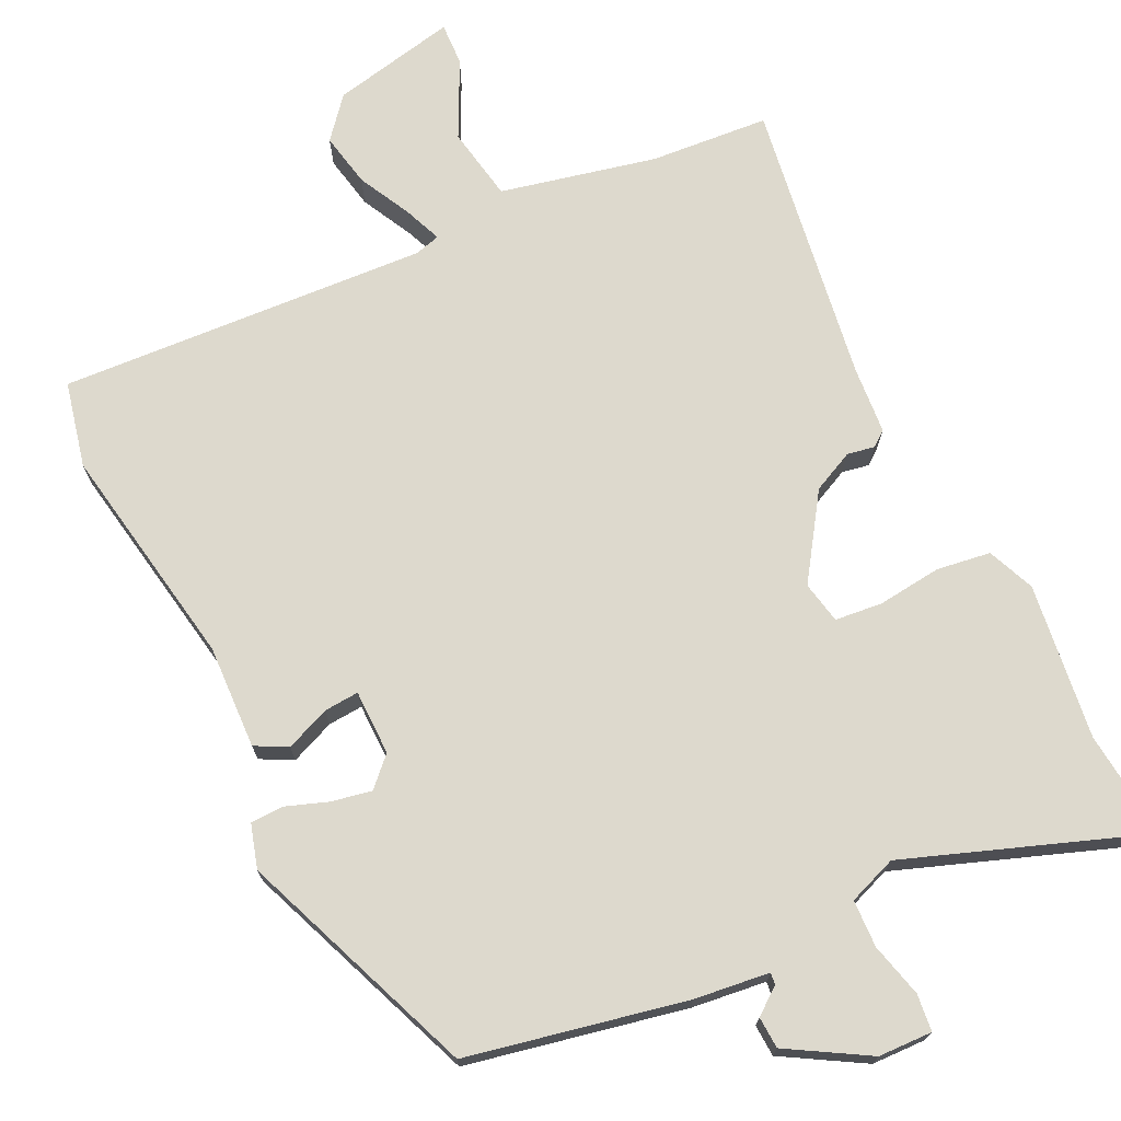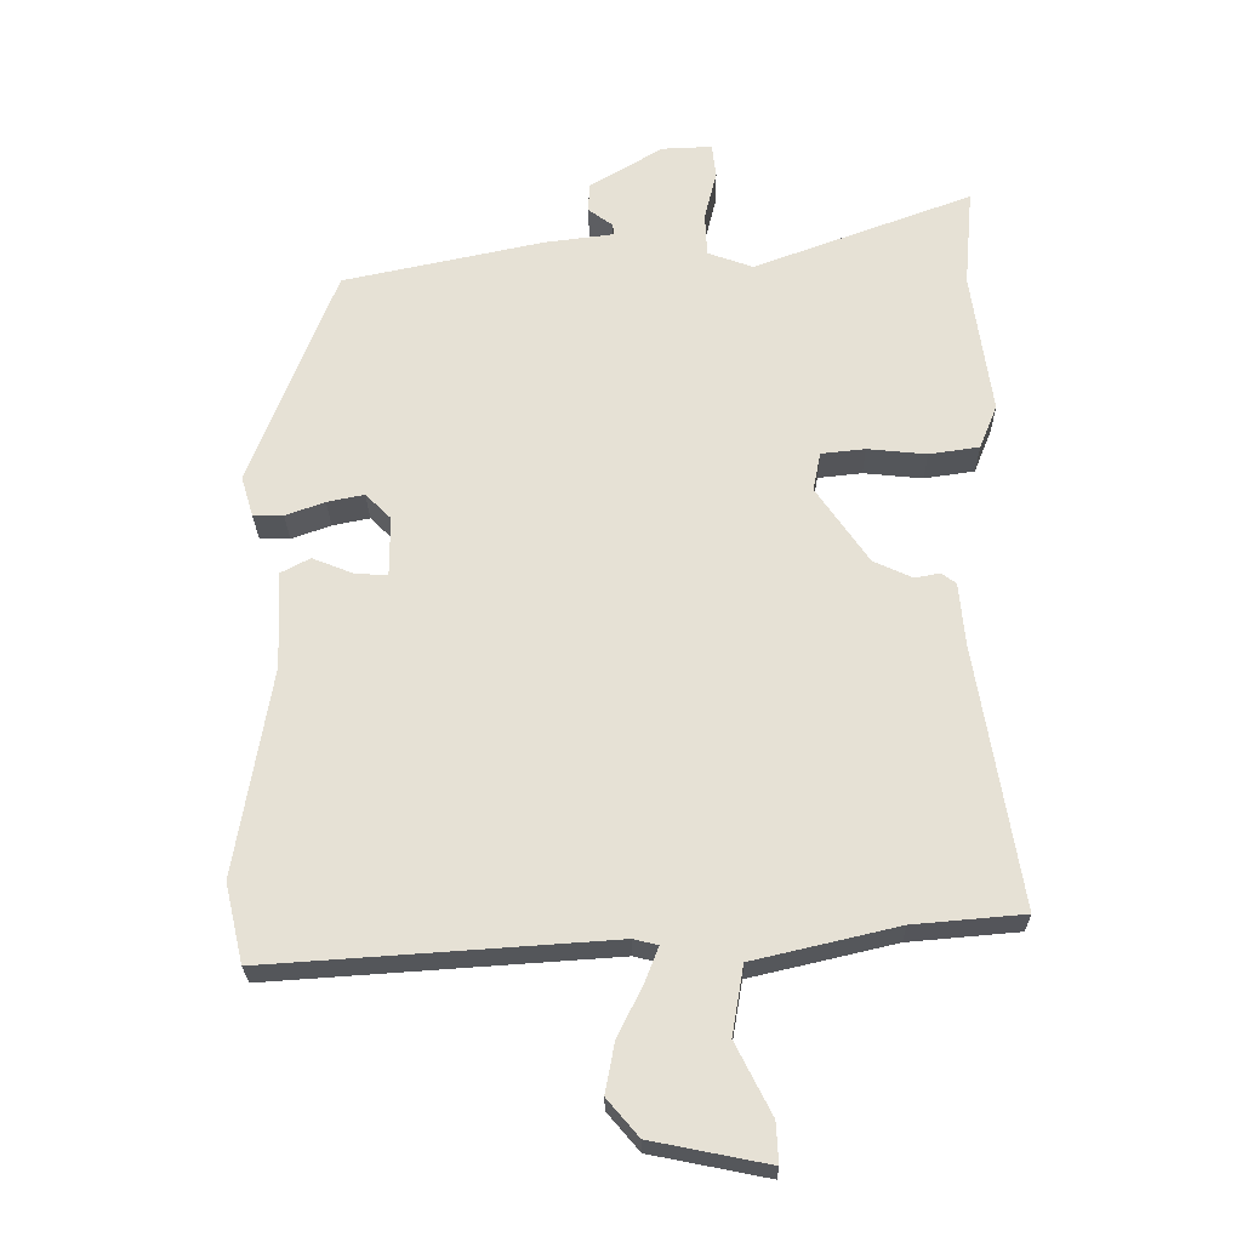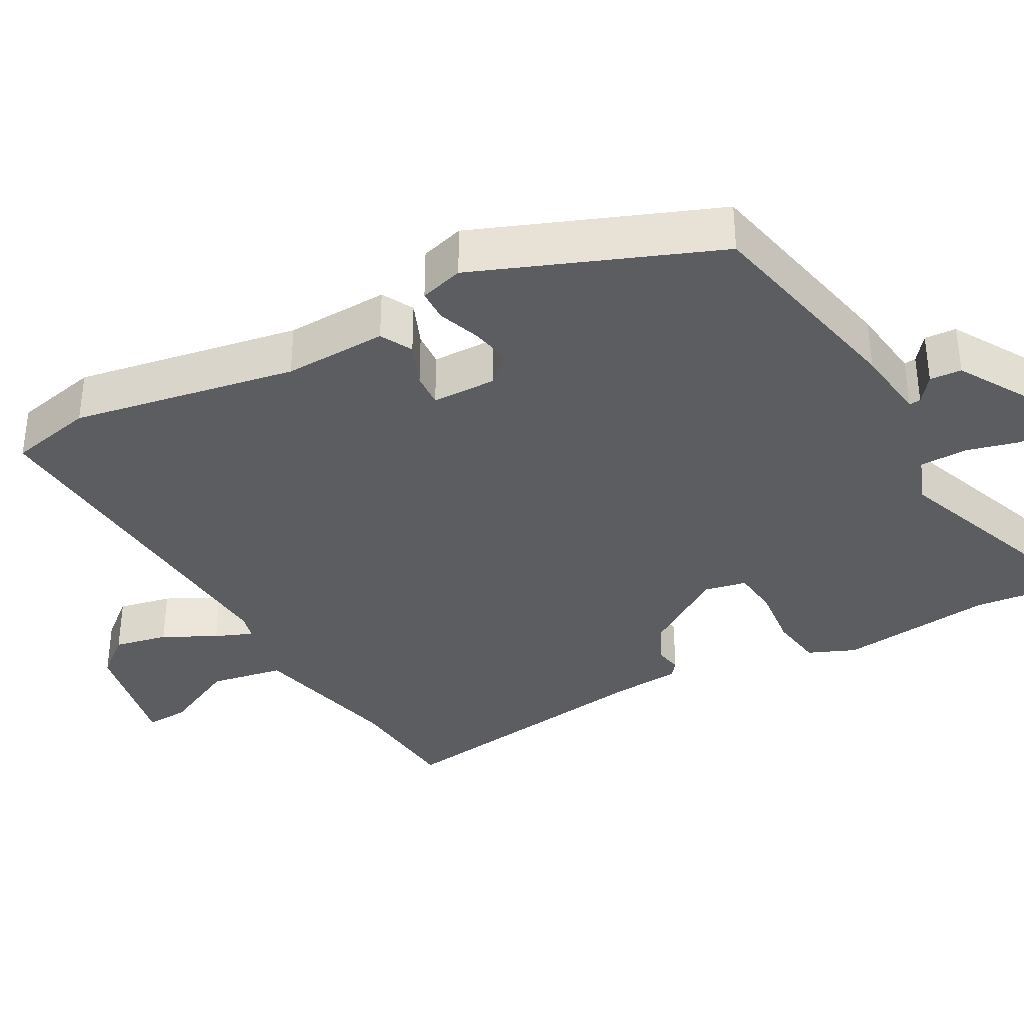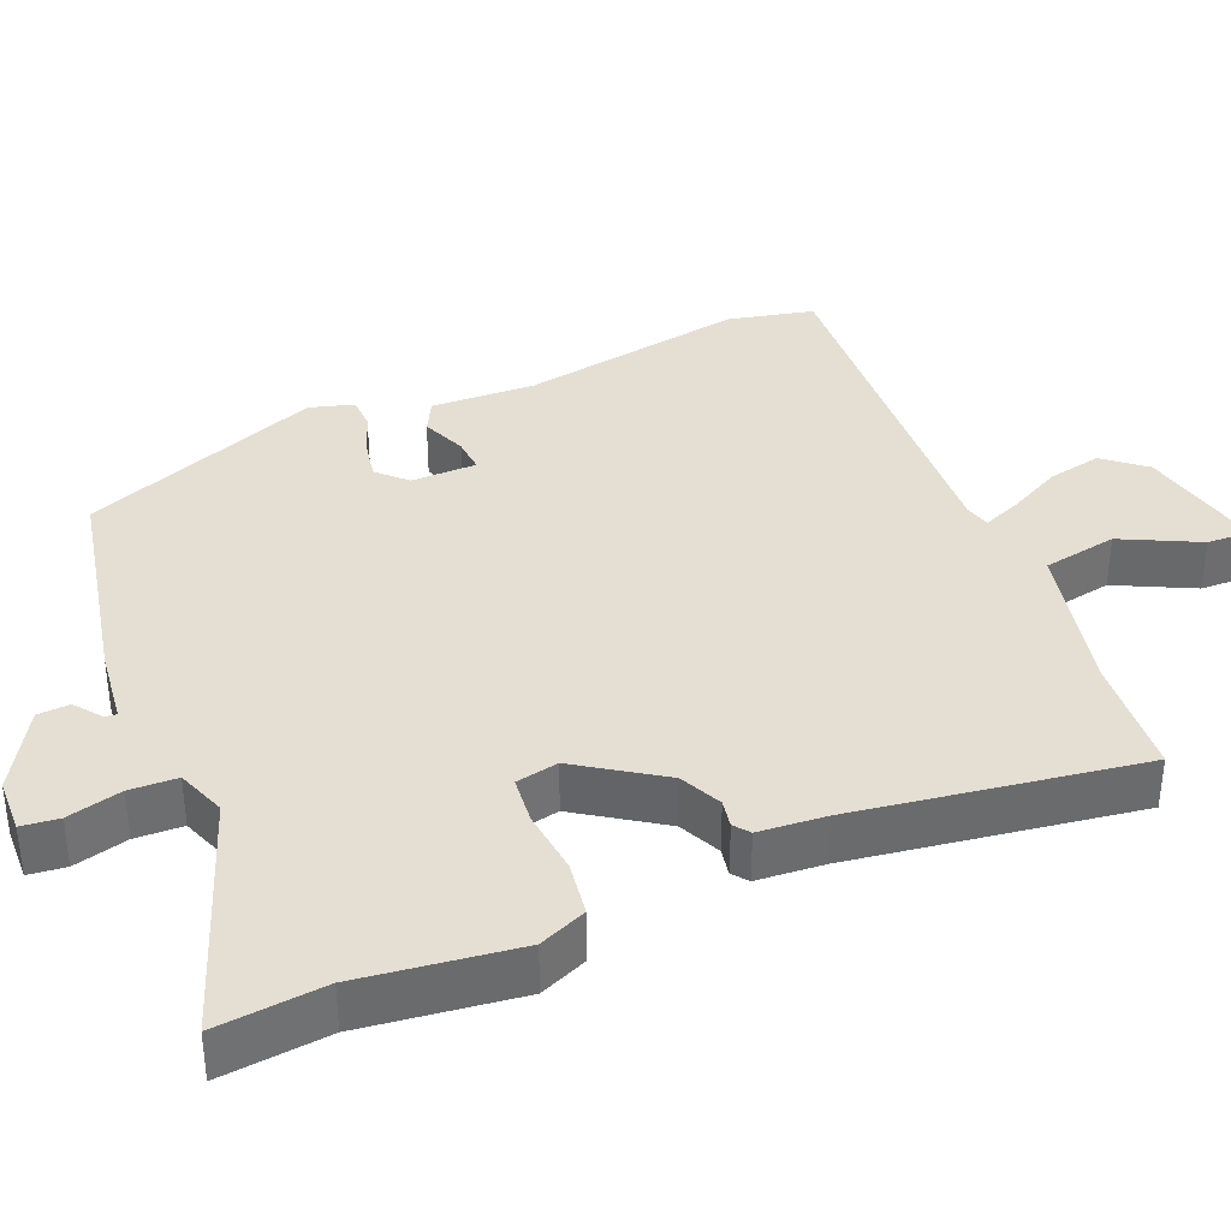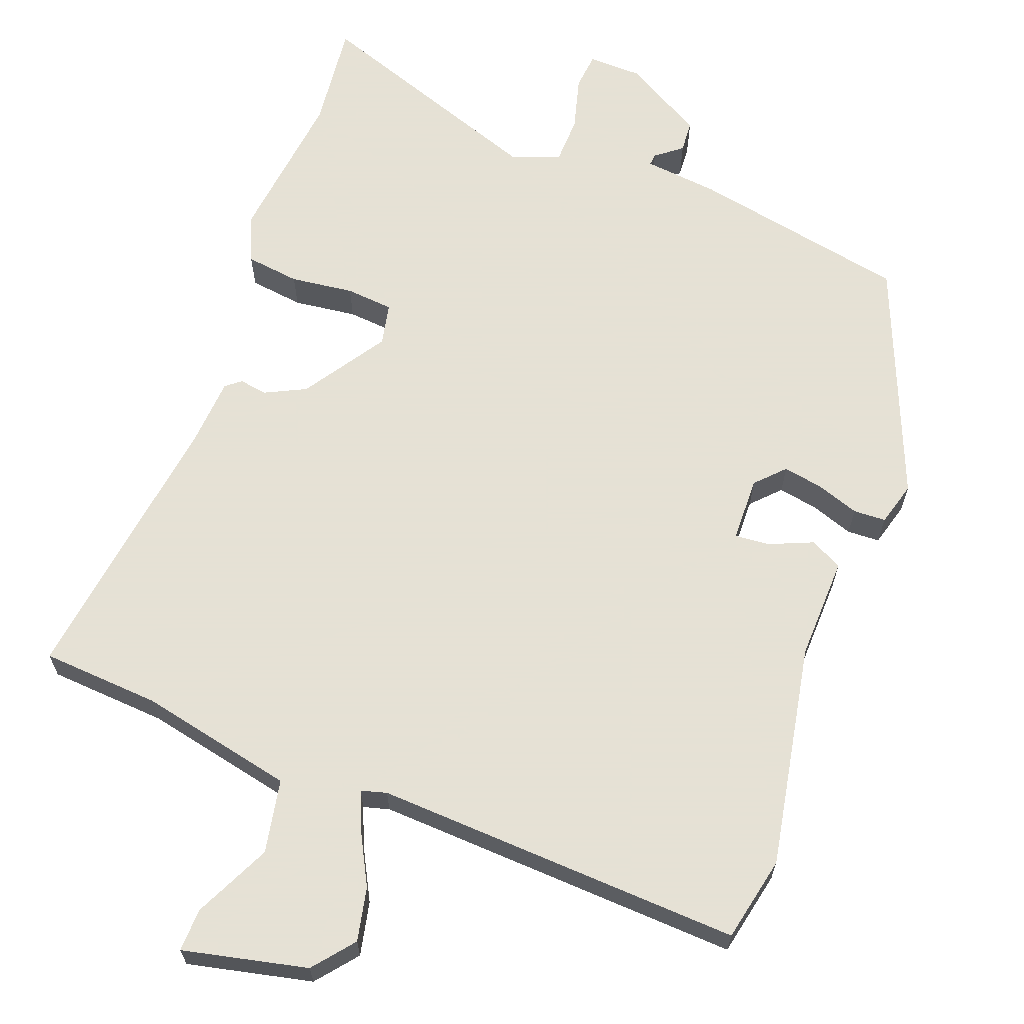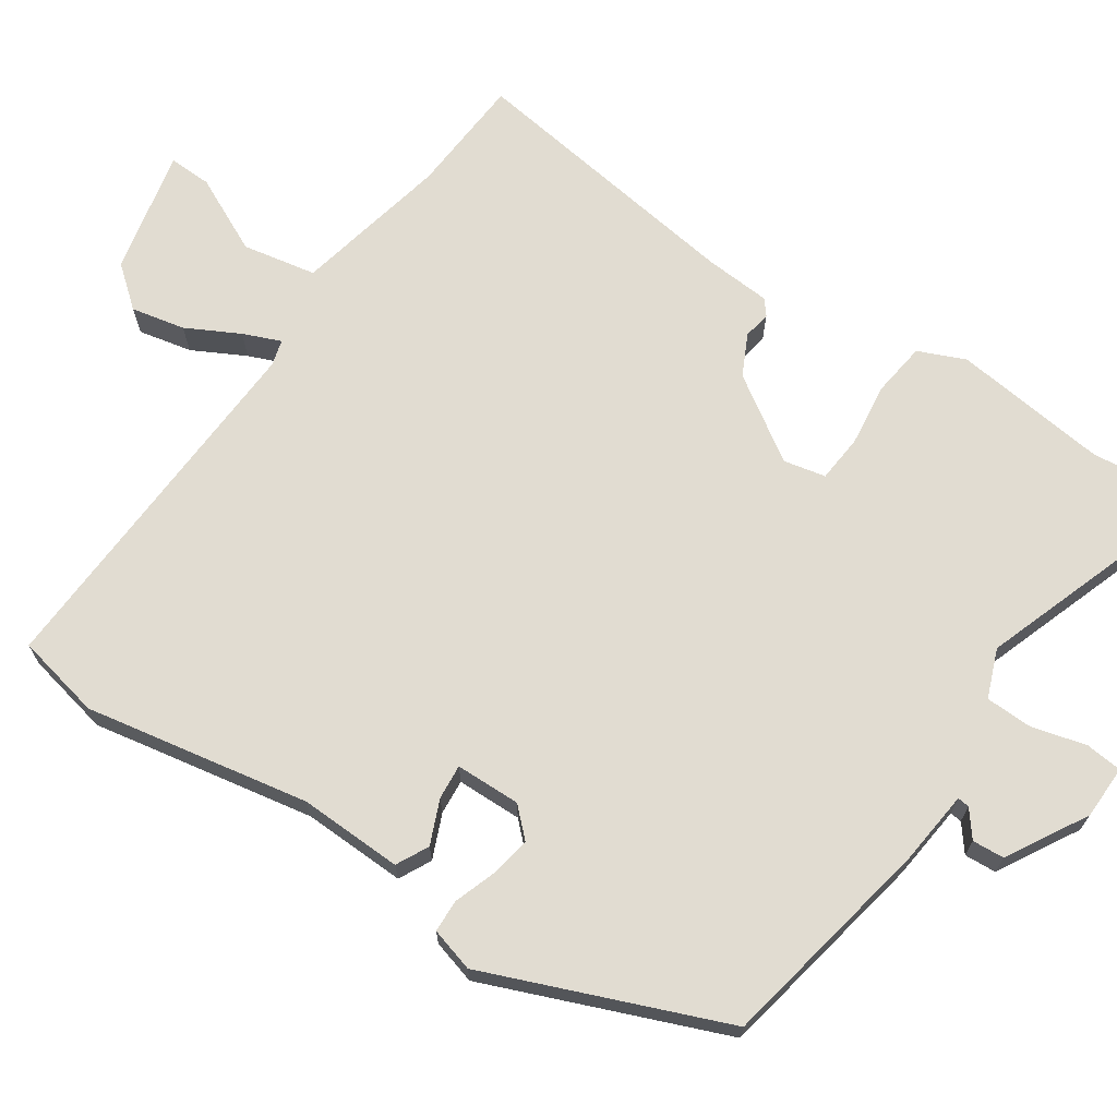
<metadata>
{"format":"obj","ext":"obj","renderer":"f3d","projection":"perspective","resolution":1024,"background":"white","views":[{"elev":72.0,"azim":-26.3,"up":"+Y"},{"elev":-25.6,"azim":0.8,"up":"+Z"},{"elev":-35.5,"azim":-61.7,"up":"+Y"},{"elev":37.0,"azim":66.7,"up":"+Y"},{"elev":64.9,"azim":-160.6,"up":"+Y"},{"elev":69.0,"azim":-57.1,"up":"+Y"}]}
</metadata>
<code>
v 0.509 0.07 0.599
v 0.496 0.07 0.454
v 0.525 0.07 0.244
v 0.499 0.07 0.18
v 0.426 0.07 0.169
v 0.34 0.07 0.178
v 0.276 0.07 0.171
v 0.265 0.07 0.114
v 0.341 0.07 0.003
v 0.397 0.07 -0.023
v 0.434 0.07 -0.016
v 0.455 0.07 -0.032
v 0.463 0.07 -0.122
v 0.524 0.07 -0.504
v 0.364 0.07 -0.518
v 0.155 0.07 -0.567
v 0.138 0.07 -0.667
v 0.19 0.07 -0.77
v 0.193 0.07 -0.828
v 0.024 0.07 -0.794
v -0.022 0.07 -0.74
v -0.008 0.07 -0.667
v 0.028 0.07 -0.595
v 0.048 0.07 -0.544
v 0.013 0.07 -0.535
v -0.484 0.07 -0.569
v -0.511 0.07 -0.454
v -0.461 0.07 -0.15
v -0.468 0.07 -0.01
v -0.425 0.07 0.013
v -0.365 0.07 -0.011
v -0.318 0.07 -0.014
v -0.318 0.07 0.074
v -0.355 0.07 0.111
v -0.409 0.07 0.1
v -0.466 0.07 0.079
v -0.51 0.07 0.08
v -0.528 0.07 0.139
v -0.405 0.07 0.462
v -0.112 0.07 0.525
v -0.011 0.07 0.538
v -0.013 0.07 0.554
v -0.049 0.07 0.581
v -0.047 0.07 0.624
v 0.06 0.07 0.688
v 0.133 0.07 0.691
v 0.139 0.07 0.641
v 0.121 0.07 0.568
v 0.124 0.07 0.504
v 0.19 0.07 0.48
v 0.509 0 0.599
v 0.496 0 0.454
v 0.525 0 0.244
v 0.499 0 0.18
v 0.426 0 0.169
v 0.34 0 0.178
v 0.276 0 0.171
v 0.265 0 0.114
v 0.341 0 0.003
v 0.397 0 -0.023
v 0.434 0 -0.016
v 0.455 0 -0.032
v 0.463 0 -0.122
v 0.524 0 -0.504
v 0.364 0 -0.518
v 0.155 0 -0.567
v 0.138 0 -0.667
v 0.19 0 -0.77
v 0.193 0 -0.828
v 0.024 0 -0.794
v -0.022 0 -0.74
v -0.008 0 -0.667
v 0.028 0 -0.595
v 0.048 0 -0.544
v 0.013 0 -0.535
v -0.484 0 -0.569
v -0.511 0 -0.454
v -0.461 0 -0.15
v -0.468 0 -0.01
v -0.425 0 0.013
v -0.365 0 -0.011
v -0.318 0 -0.014
v -0.318 0 0.074
v -0.355 0 0.111
v -0.409 0 0.1
v -0.466 0 0.079
v -0.51 0 0.08
v -0.528 0 0.139
v -0.405 0 0.462
v -0.112 0 0.525
v -0.011 0 0.538
v -0.013 0 0.554
v -0.049 0 0.581
v -0.047 0 0.624
v 0.06 0 0.688
v 0.133 0 0.691
v 0.139 0 0.641
v 0.121 0 0.568
v 0.124 0 0.504
v 0.19 0 0.48
f 46 47 48
f 45 46 48
f 44 45 48
f 43 44 48
f 42 43 48
f 41 42 48 49
f 41 49 50
f 40 41 50
f 39 40 50
f 38 39 50
f 37 38 50
f 36 37 50
f 35 36 50
f 28 29 30 31
f 28 31 32
f 27 28 32
f 26 27 32
f 25 26 32
f 24 25 32 33
f 21 22 23
f 20 21 23
f 19 20 23
f 18 19 23
f 17 18 23
f 16 17 23 24
f 15 16 24 33
f 15 33 34
f 14 15 34
f 13 14 34
f 10 11 12 13
f 4 5 6
f 3 4 6
f 2 3 6
f 2 6 7
f 50 1 2
f 35 50 2
f 34 35 2
f 9 10 13 34
f 8 9 34
f 7 8 34
f 2 7 34
f 98 97 96
f 98 96 95
f 98 95 94
f 98 94 93
f 98 93 92
f 99 98 92 91
f 100 99 91
f 100 91 90
f 100 90 89
f 100 89 88
f 100 88 87
f 100 87 86
f 100 86 85
f 81 80 79 78
f 82 81 78
f 82 78 77
f 82 77 76
f 82 76 75
f 83 82 75 74
f 73 72 71
f 73 71 70
f 73 70 69
f 73 69 68
f 73 68 67
f 74 73 67 66
f 83 74 66 65
f 84 83 65
f 84 65 64
f 84 64 63
f 63 62 61 60
f 56 55 54
f 56 54 53
f 56 53 52
f 57 56 52
f 52 51 100
f 52 100 85
f 52 85 84
f 84 63 60 59
f 84 59 58
f 84 58 57
f 84 57 52
f 1 51 52 2
f 2 52 53 3
f 3 53 54 4
f 4 54 55 5
f 5 55 56 6
f 6 56 57 7
f 7 57 58 8
f 8 58 59 9
f 9 59 60 10
f 10 60 61 11
f 11 61 62 12
f 12 62 63 13
f 13 63 64 14
f 14 64 65 15
f 15 65 66 16
f 16 66 67 17
f 17 67 68 18
f 18 68 69 19
f 19 69 70 20
f 20 70 71 21
f 21 71 72 22
f 22 72 73 23
f 23 73 74 24
f 24 74 75 25
f 25 75 76 26
f 26 76 77 27
f 27 77 78 28
f 28 78 79 29
f 29 79 80 30
f 30 80 81 31
f 31 81 82 32
f 32 82 83 33
f 33 83 84 34
f 34 84 85 35
f 35 85 86 36
f 36 86 87 37
f 37 87 88 38
f 38 88 89 39
f 39 89 90 40
f 40 90 91 41
f 41 91 92 42
f 42 92 93 43
f 43 93 94 44
f 44 94 95 45
f 45 95 96 46
f 46 96 97 47
f 47 97 98 48
f 48 98 99 49
f 49 99 100 50
f 50 100 51 1

</code>
